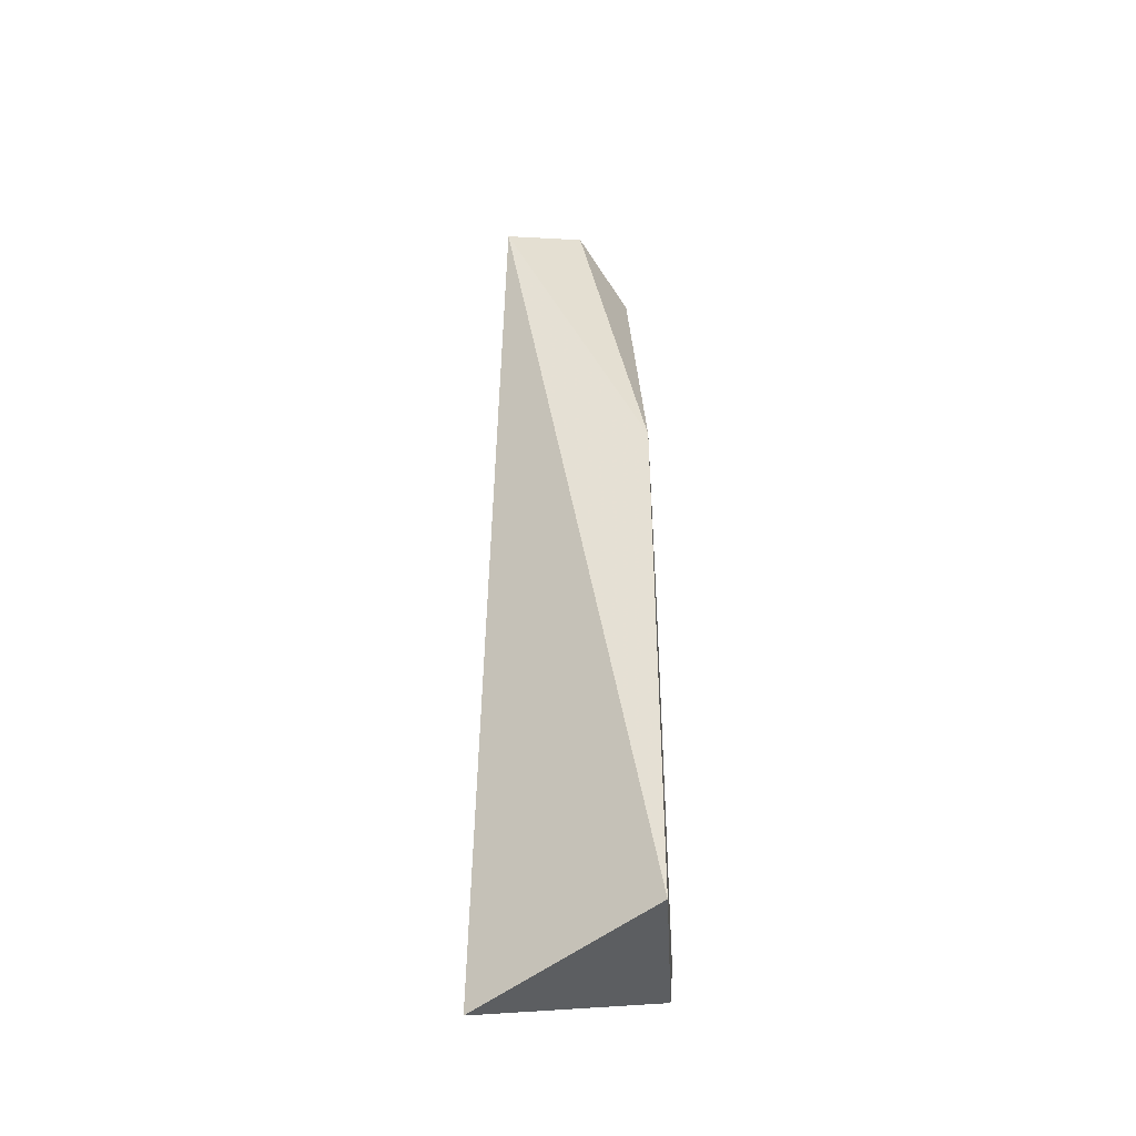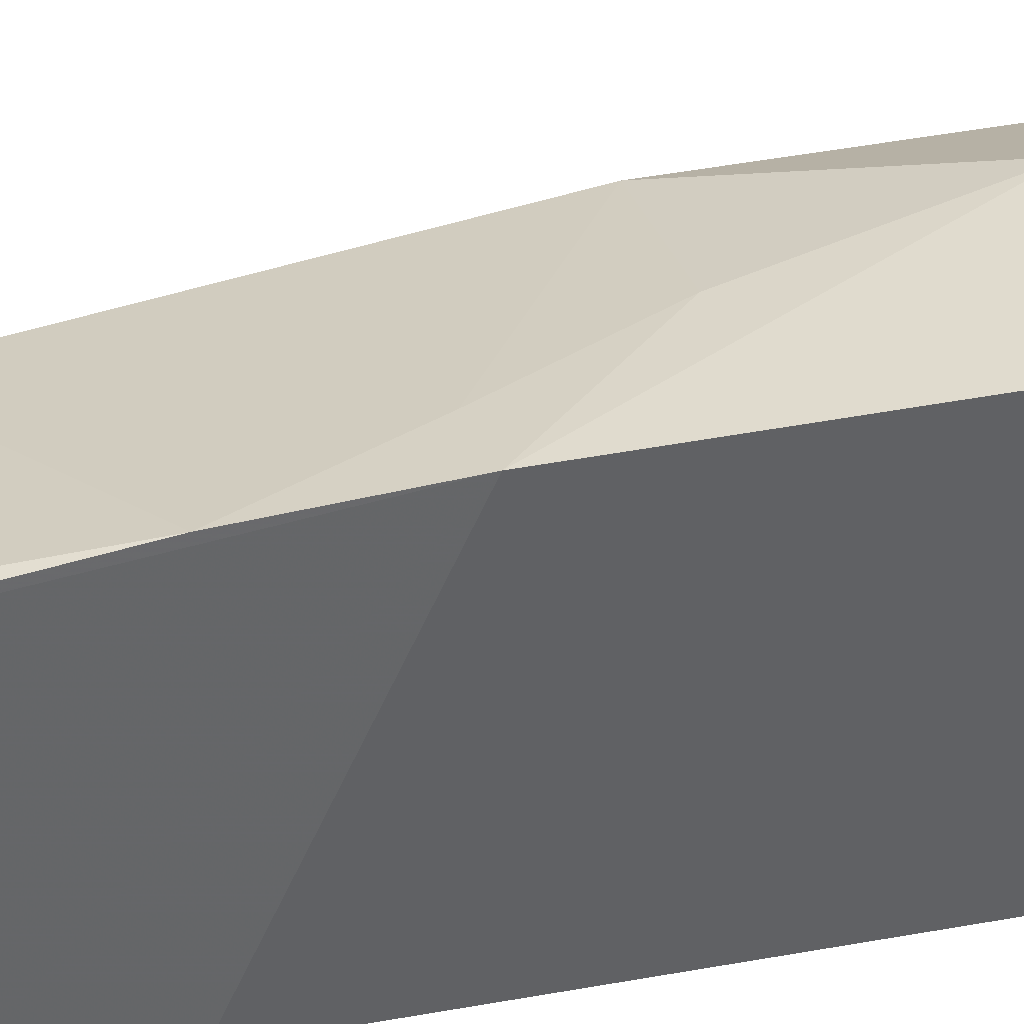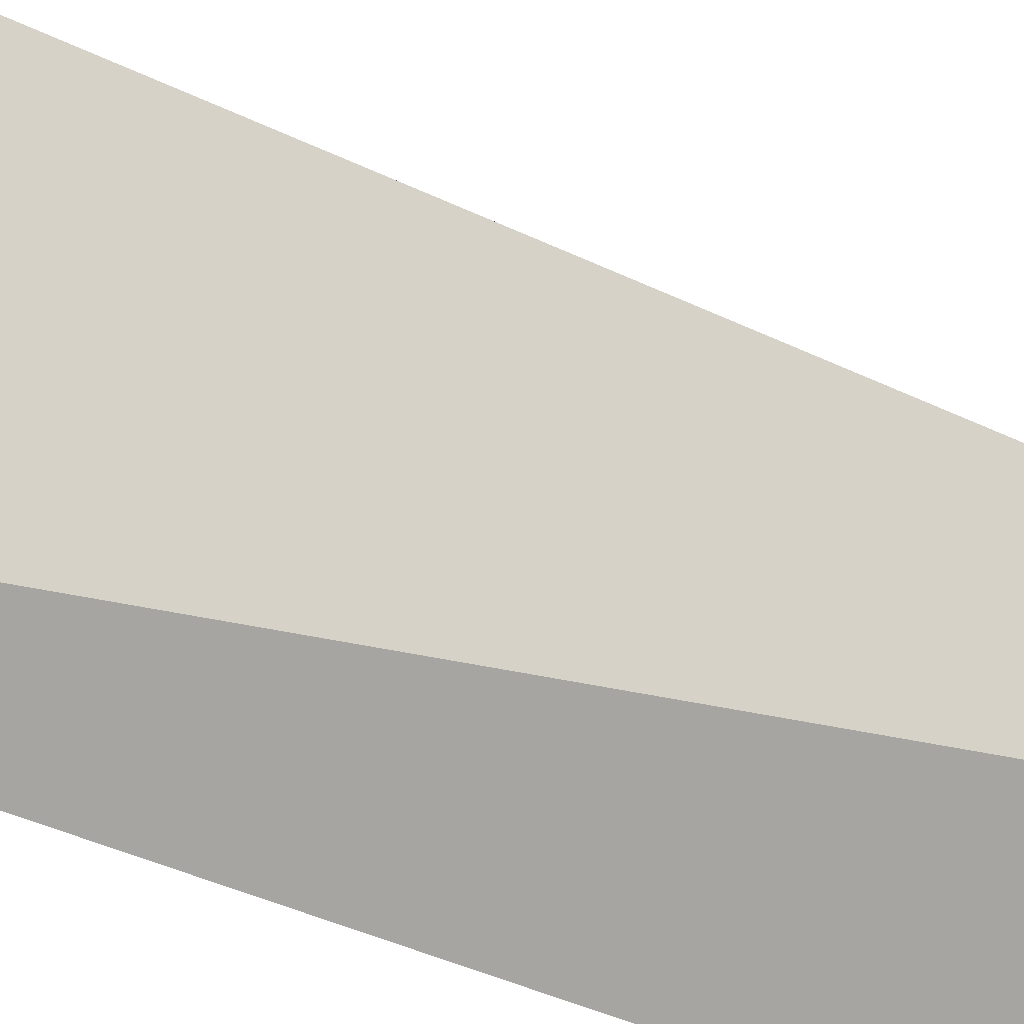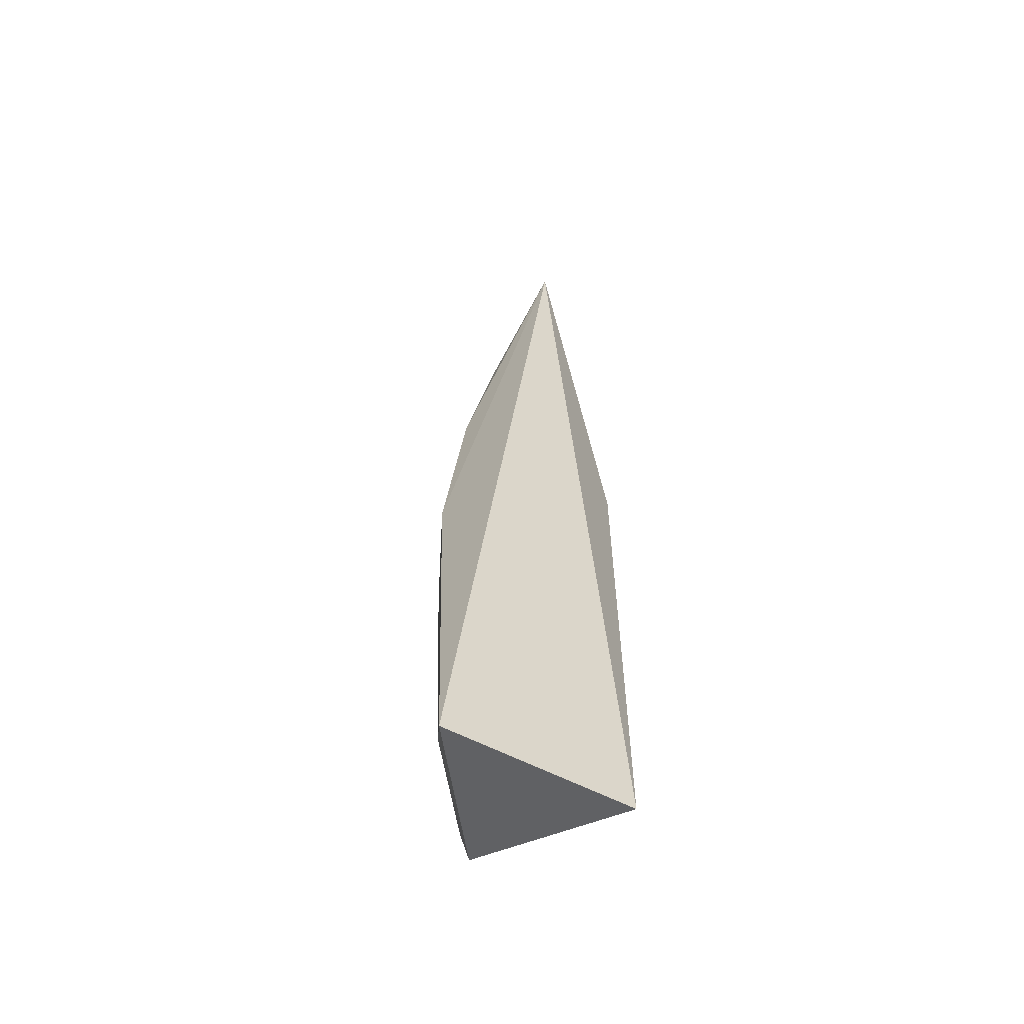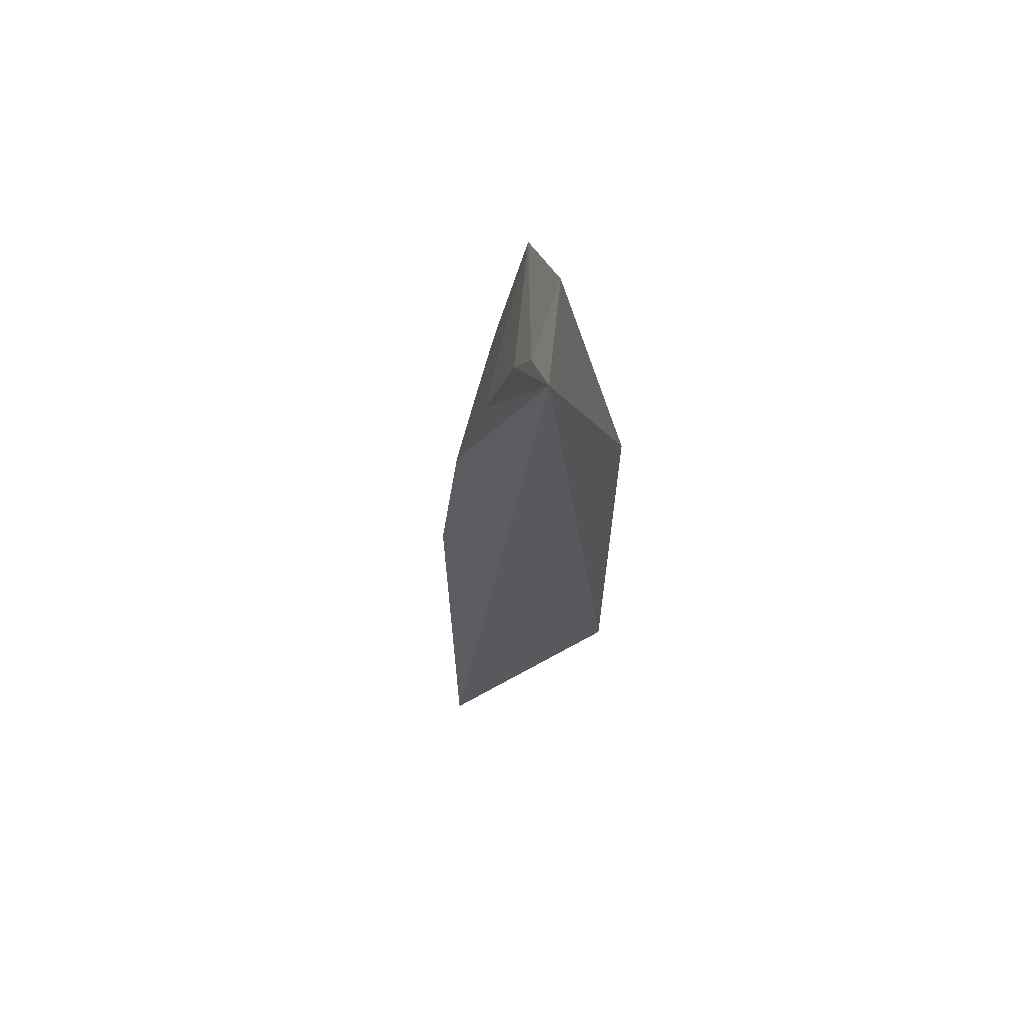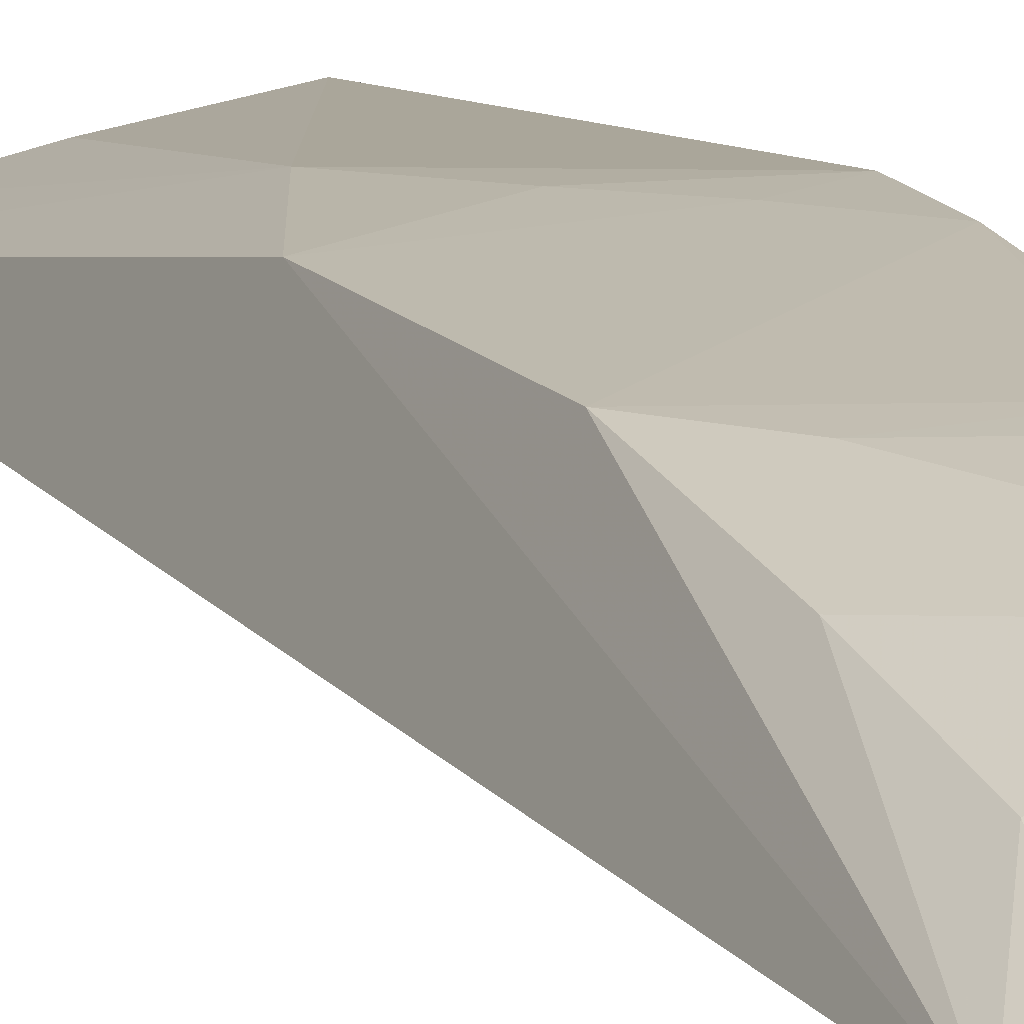
<metadata>
{"format":"obj","ext":"obj","renderer":"f3d","projection":"perspective","resolution":1024,"background":"white","views":[{"elev":-43.4,"azim":2.2,"up":"+Z"},{"elev":38.4,"azim":76.3,"up":"+Y"},{"elev":-68.0,"azim":-110.4,"up":"+Y"},{"elev":-59.9,"azim":-68.6,"up":"+Z"},{"elev":65.1,"azim":-61.2,"up":"+Z"},{"elev":6.3,"azim":-20.0,"up":"+Y"}]}
</metadata>
<code>
v -0.07055 0.0719 0.1631
v -0.005227 0.06504 -0.2348
v -0.005227 0.06504 0.007576
v -0.01272 0.1122 0.154
v -0.08124 0.1173 -0.2492
v -0.002839 0.1418 -0.2152
v -0.03515 0.08628 0.1774
v -0.05966 0.1221 0.03429
v -0.002944 0.141 -0.0253
v -0.004171 0.1368 -0.234
v -0.05909 0.08554 0.1533
v -0.06286 0.131 -0.05335
v -0.01688 0.1254 0.07986
v -0.06376 0.1258 -0.232
v -0.05807 0.1077 0.0929
v -0.004749 0.1376 0.007319
v -0.04638 0.1379 -0.09998
v -0.0446 0.1212 0.06386
v -0.0566 0.09448 0.1368
v -0.01769 0.1382 -0.02412
v -0.04362 0.1355 -0.1989
v -0.02982 0.1223 0.07928
v -0.03165 0.1381 -0.05408
v -0.02877 0.1364 -0.2142
f 1 2 3
f 5 2 1
f 6 3 2
f 7 1 3
f 7 3 4
f 9 4 3
f 9 3 6
f 10 6 2
f 10 2 5
f 11 7 4
f 11 1 7
f 12 5 1
f 12 1 8
f 14 10 5
f 14 6 10
f 15 8 1
f 15 4 8
f 16 8 13
f 16 13 4
f 16 4 9
f 17 9 6
f 17 14 5
f 17 5 12
f 18 13 8
f 18 8 4
f 19 15 1
f 19 1 11
f 19 11 4
f 19 4 15
f 20 12 8
f 20 8 16
f 20 16 9
f 21 17 6
f 21 14 17
f 22 18 4
f 22 4 13
f 22 13 18
f 23 17 12
f 23 12 20
f 23 20 9
f 23 9 17
f 24 21 6
f 24 6 14
f 24 14 21

</code>
